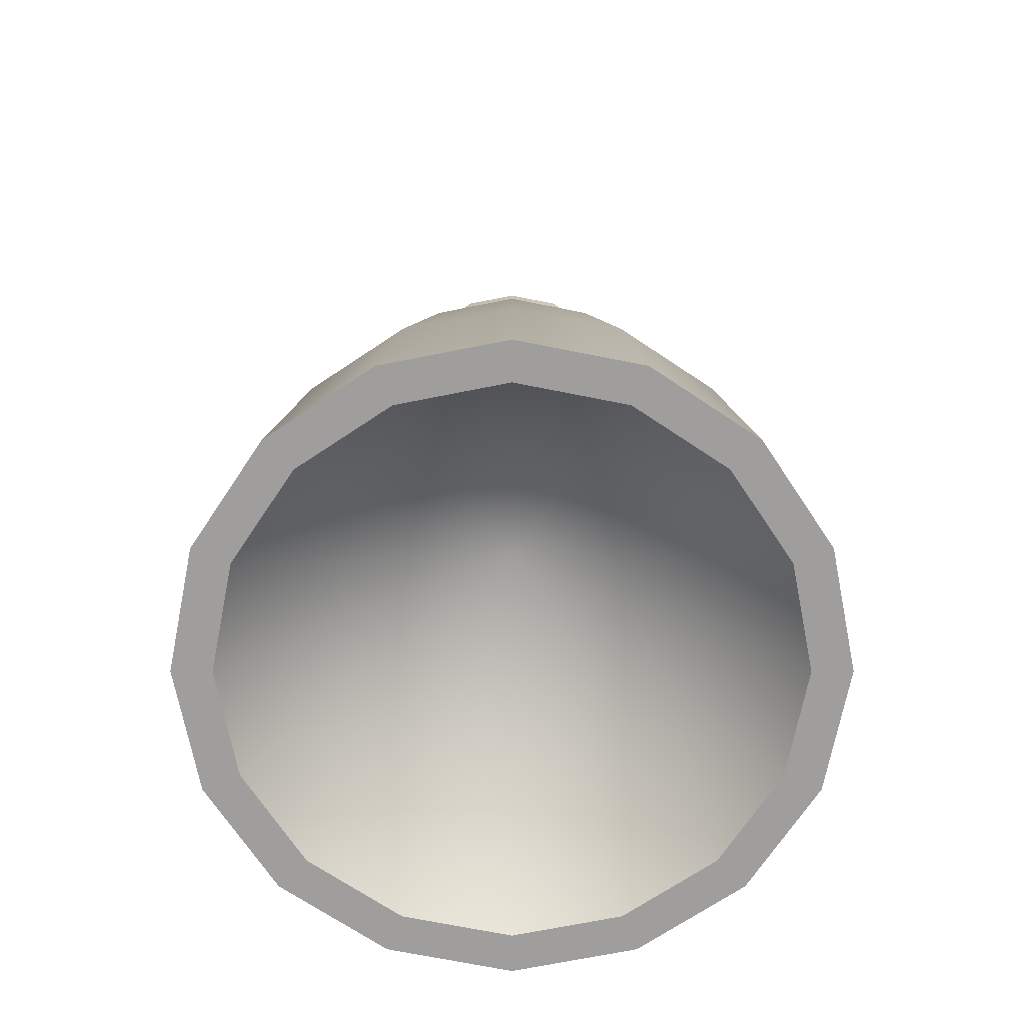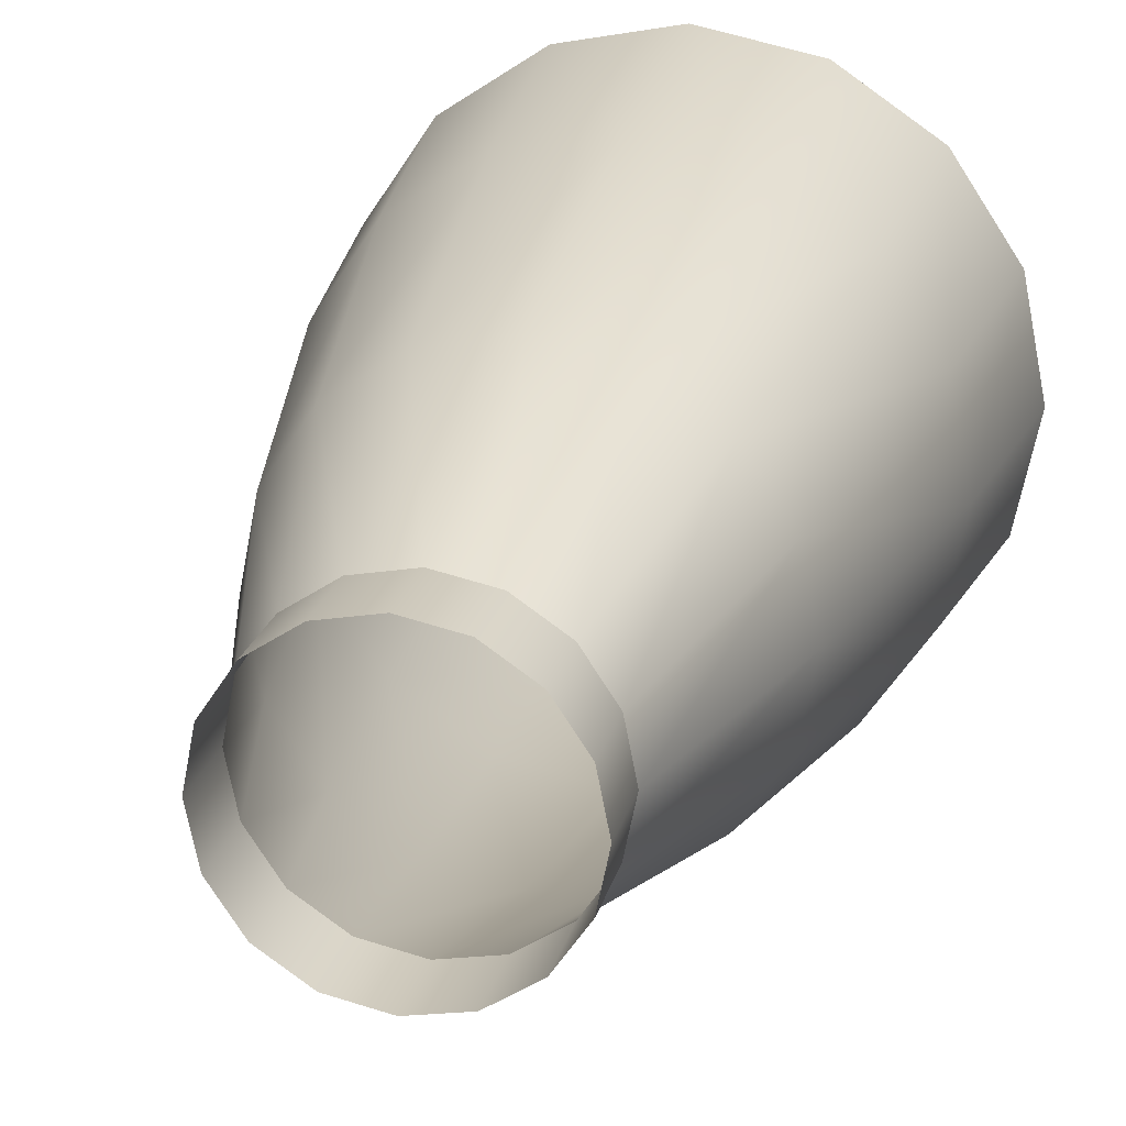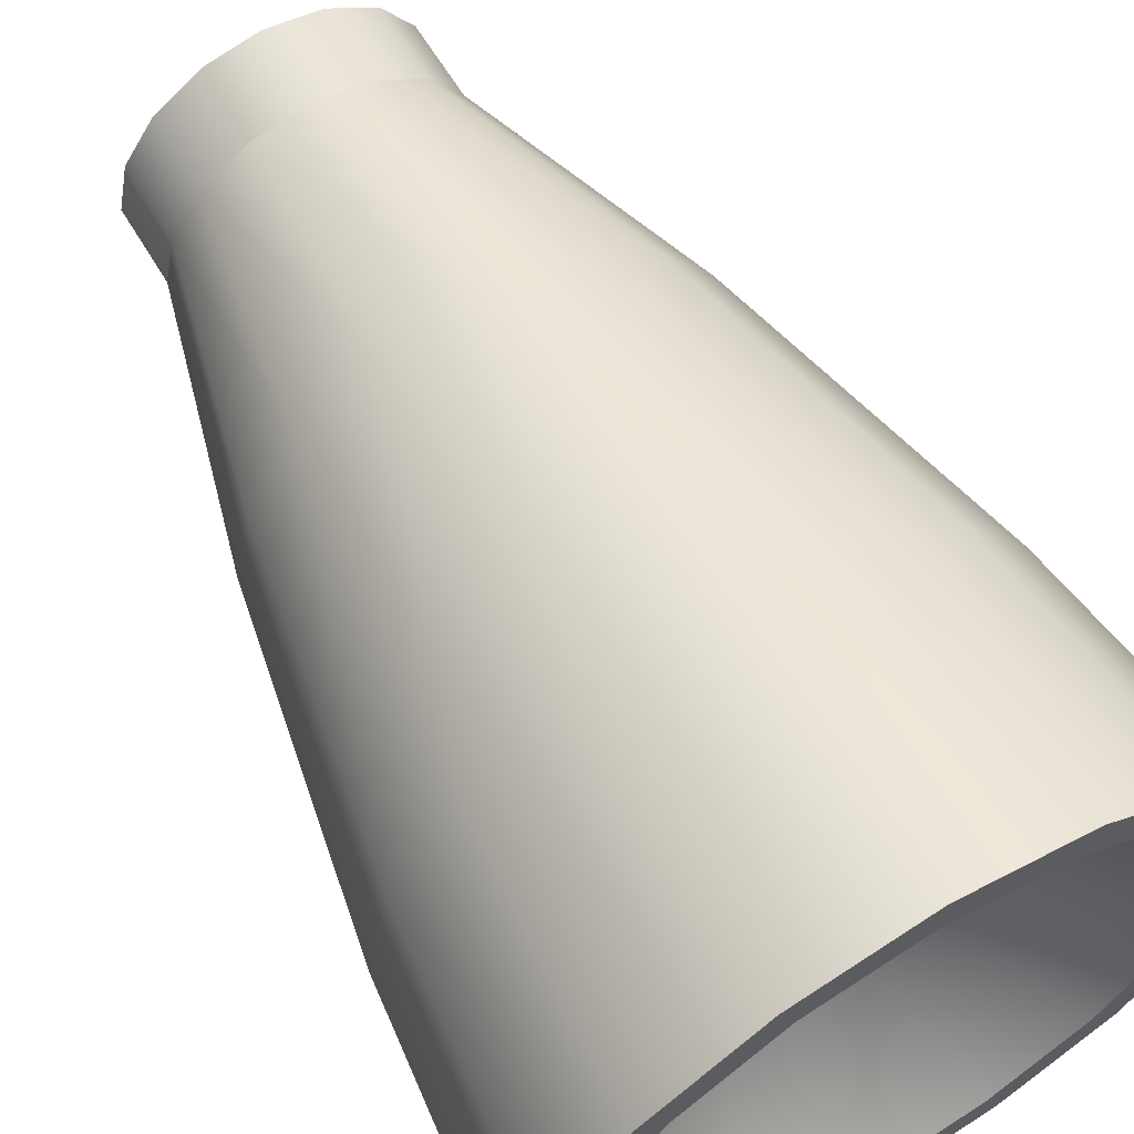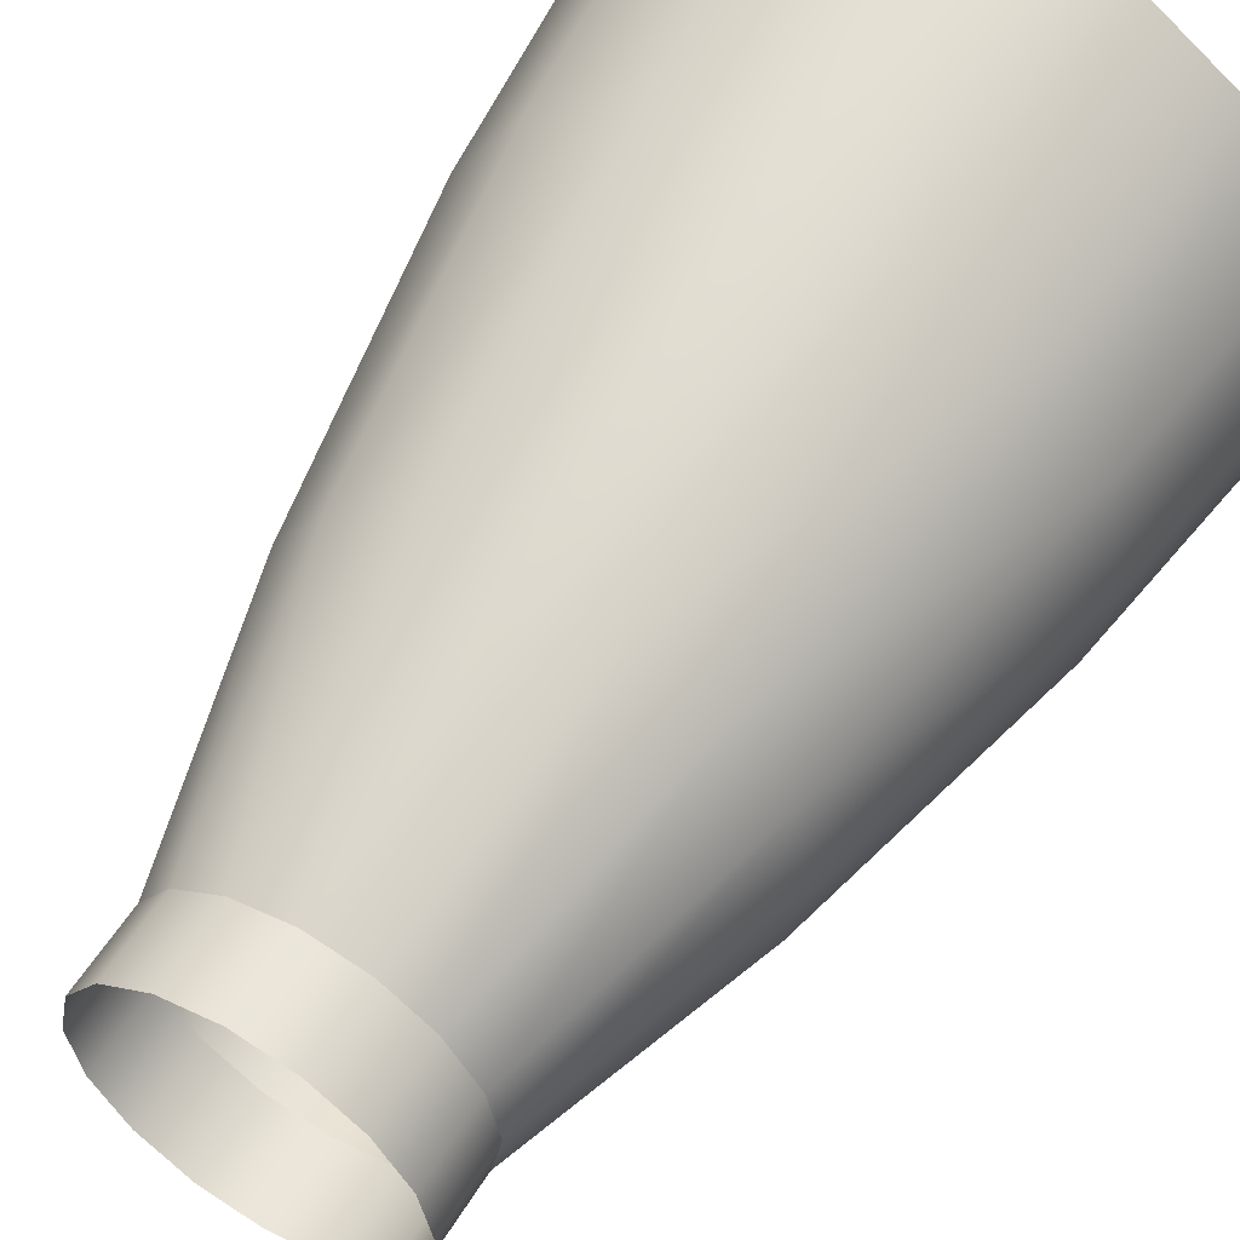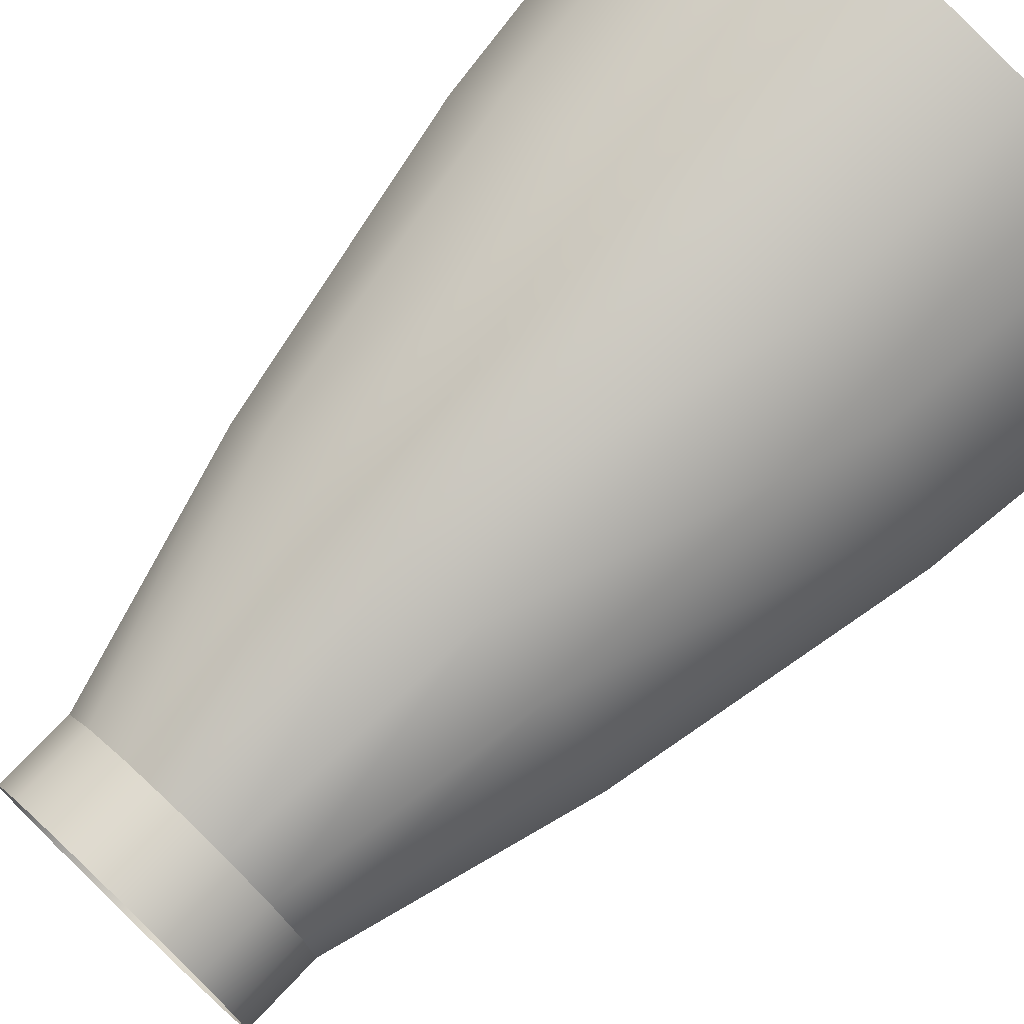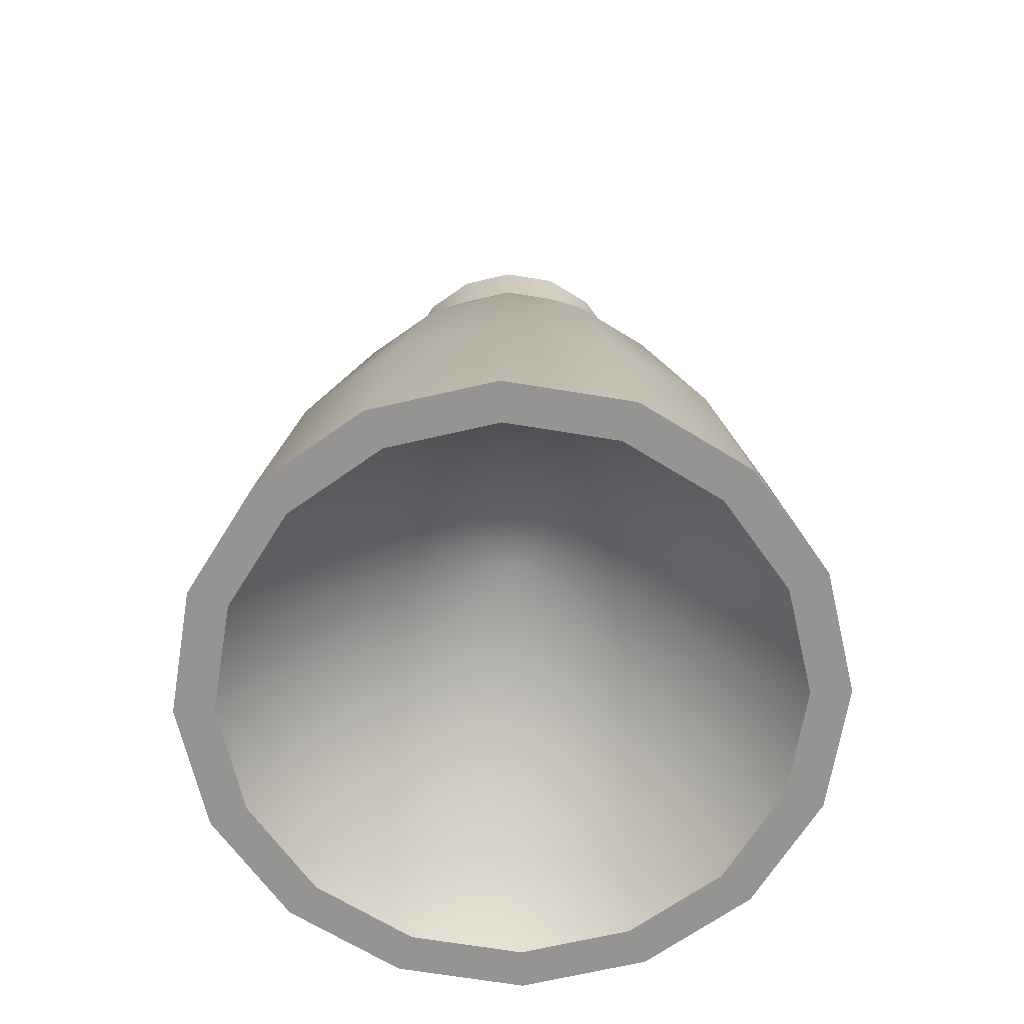
<metadata>
{"format":"obj","ext":"obj","renderer":"f3d","projection":"perspective","resolution":1024,"background":"white","views":[{"elev":-71.0,"azim":-22.5,"up":"+Y"},{"elev":21.5,"azim":-166.4,"up":"+Z"},{"elev":63.4,"azim":-30.9,"up":"+Z"},{"elev":55.6,"azim":-148.9,"up":"+Z"},{"elev":73.9,"azim":-136.6,"up":"+Z"},{"elev":-67.1,"azim":-20.6,"up":"+Y"}]}
</metadata>
<code>
o ALV_3_Engine_1_Vernier
v 0.045 -3.109e-15 1.11e-16
v 0.04157 -2.887e-15 0.01722
v 0.03182 -2.442e-15 0.03182
v 0.01722 -1.332e-15 0.04157
v 0 -2.22e-16 0.045
v -0.01722 8.882e-16 0.04157
v -0.03182 2.22e-15 0.03182
v -0.04157 2.887e-15 0.01722
v -0.045 3.109e-15 1.11e-16
v -0.04157 2.887e-15 -0.01722
v -0.03182 2.22e-15 -0.03182
v -0.01722 1.332e-15 -0.04157
v 0 2.22e-16 -0.045
v 0.01722 -1.11e-15 -0.04157
v 0.03182 -1.998e-15 -0.03182
v 0.04157 -2.887e-15 -0.01722
v 0.1013 -0.265 -7.216e-15
v 0.09354 -0.265 0.03875
v 0.07159 -0.265 0.07159
v 0.03875 -0.265 0.09354
v 1.188e-13 -0.265 0.1013
v -0.03875 -0.265 0.09354
v -0.07159 -0.265 0.07159
v -0.09354 -0.265 0.03875
v -0.1013 -0.265 -7.216e-15
v -0.09354 -0.265 -0.03875
v -0.07159 -0.265 -0.07159
v -0.03875 -0.265 -0.09354
v 1.188e-13 -0.265 -0.1013
v 0.03875 -0.265 -0.09354
v 0.07159 -0.265 -0.07159
v 0.09354 -0.265 -0.03875
v 0.06397 -0.08215 -0.0265
v 0.08392 -0.1846 -0.03476
v 0.04896 -0.08215 -0.04896
v 0.06423 -0.1846 -0.06423
v 0.0265 -0.08215 -0.06397
v 0.03476 -0.1846 -0.08392
v 3.036e-14 -0.08215 -0.06924
v 8.865e-14 -0.1846 -0.09084
v -0.0265 -0.08215 -0.06397
v -0.03476 -0.1846 -0.08392
v -0.04896 -0.08215 -0.04896
v -0.06423 -0.1846 -0.06423
v -0.06397 -0.08215 -0.0265
v -0.08392 -0.1846 -0.03476
v -0.06924 -0.08215 -3.553e-15
v -0.09084 -0.1846 -3.553e-15
v -0.06397 -0.08215 0.0265
v -0.08392 -0.1846 0.03476
v -0.04896 -0.08215 0.04896
v -0.06423 -0.1846 0.06423
v -0.0265 -0.08215 0.06397
v -0.03476 -0.1846 0.08392
v 3.036e-14 -0.08215 0.06924
v 8.865e-14 -0.1846 0.09084
v 0.0265 -0.08215 0.06397
v 0.03476 -0.1846 0.08392
v 0.04896 -0.08215 0.04896
v 0.06423 -0.1846 0.06423
v 0.06397 -0.08215 0.0265
v 0.08392 -0.1846 0.03476
v 0.06924 -0.08215 -3.553e-15
v 0.09084 -0.1846 -3.553e-15
v 0.04157 0.025 0.01722
v 0.045 0.025 2.22e-16
v 0.04157 0.025 -0.01722
v 0.03182 0.025 -0.03182
v 0.01722 0.025 -0.04157
v 1.721e-15 0.025 -0.045
v -0.01722 0.025 -0.04157
v -0.03182 0.025 -0.03182
v -0.04157 0.025 -0.01722
v -0.045 0.025 2.22e-16
v -0.04157 0.025 0.01722
v -0.03182 0.025 0.03182
v -0.01722 0.025 0.04157
v 1.721e-15 0.025 0.045
v 0.01722 0.025 0.04157
v 0.03182 0.025 0.03182
v 0.08875 -0.265 -7.216e-15
v 0.08199 -0.265 0.03396
v 0.06276 -0.265 0.06276
v 0.03396 -0.265 0.08199
v 1.188e-13 -0.265 0.08875
v -0.03396 -0.265 0.08199
v -0.06276 -0.265 0.06276
v -0.08199 -0.265 0.03396
v -0.08875 -0.265 -7.216e-15
v -0.08199 -0.265 -0.03396
v -0.06276 -0.265 -0.06276
v -0.03396 -0.265 -0.08199
v 1.188e-13 -0.265 -0.08875
v 0.03396 -0.265 -0.08199
v 0.06276 -0.265 -0.06276
v 0.08199 -0.265 -0.03396
v 1.188e-13 -0.165 -7.105e-15
g ALV_3_Engine_1_Vernier_ALV_3_Engine_1_Vernier_auv
f 1 66 65 2
f 2 65 80 3
f 3 80 79 4
f 4 79 78 5
f 5 78 77 6
f 6 77 76 7
f 7 76 75 8
f 8 75 74 9
f 9 74 73 10
f 10 73 72 11
f 11 72 71 12
f 12 71 70 13
f 13 70 69 14
f 14 69 68 15
f 15 68 67 16
f 16 67 66 1
f 17 81 96 32
f 18 82 81 17
f 19 83 82 18
f 20 84 83 19
f 21 85 84 20
f 22 86 85 21
f 23 87 86 22
f 24 88 87 23
f 25 89 88 24
f 26 90 89 25
f 27 91 90 26
f 28 92 91 27
f 29 93 92 28
f 30 94 93 29
f 31 95 94 30
f 32 96 95 31
f 1 63 33 16
f 2 61 63 1
f 3 59 61 2
f 4 57 59 3
f 5 55 57 4
f 6 53 55 5
f 7 51 53 6
f 8 49 51 7
f 9 47 49 8
f 10 45 47 9
f 11 43 45 10
f 12 41 43 11
f 13 39 41 12
f 14 37 39 13
f 15 35 37 14
f 16 33 35 15
f 17 64 62 18
f 18 62 60 19
f 19 60 58 20
f 20 58 56 21
f 21 56 54 22
f 22 54 52 23
f 23 52 50 24
f 24 50 48 25
f 25 48 46 26
f 26 46 44 27
f 27 44 42 28
f 28 42 40 29
f 29 40 38 30
f 30 38 36 31
f 31 36 34 32
f 32 34 64 17
f 33 63 64 34
f 34 36 35 33
f 36 38 37 35
f 38 40 39 37
f 40 42 41 39
f 42 44 43 41
f 44 46 45 43
f 46 48 47 45
f 48 50 49 47
f 50 52 51 49
f 52 54 53 51
f 54 56 55 53
f 56 58 57 55
f 58 60 59 57
f 60 62 61 59
f 62 64 63 61
f 81 97 96
f 82 97 81
f 83 97 82
f 84 97 83
f 85 97 84
f 86 97 85
f 87 97 86
f 88 97 87
f 89 97 88
f 90 97 89
f 91 97 90
f 92 97 91
f 93 97 92
f 94 97 93
f 95 97 94
f 96 97 95

</code>
